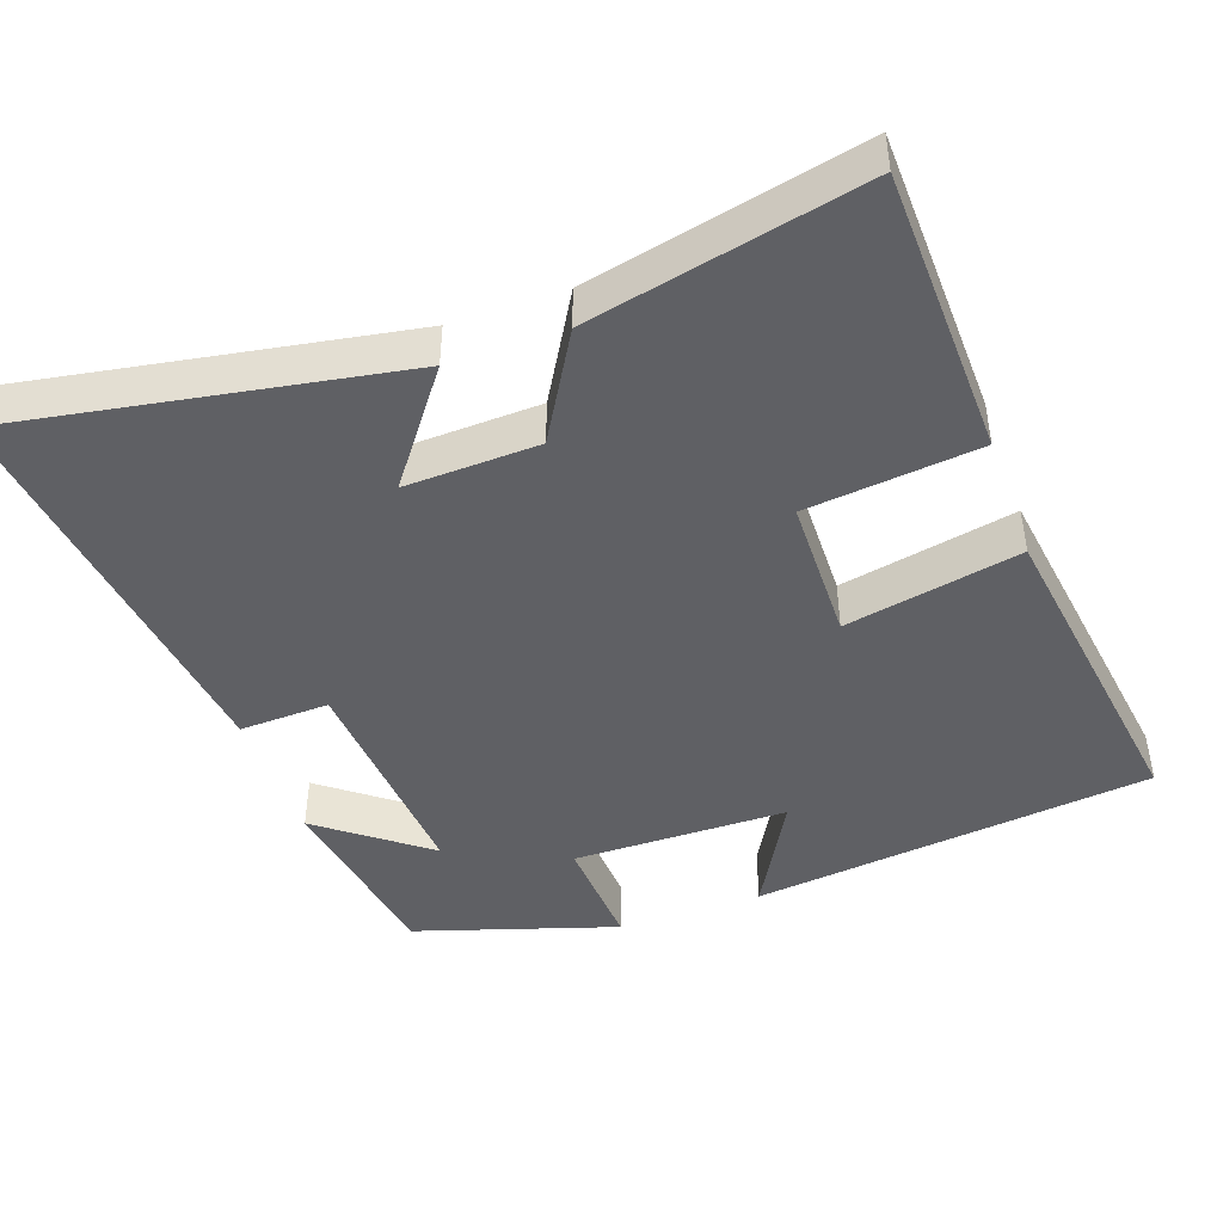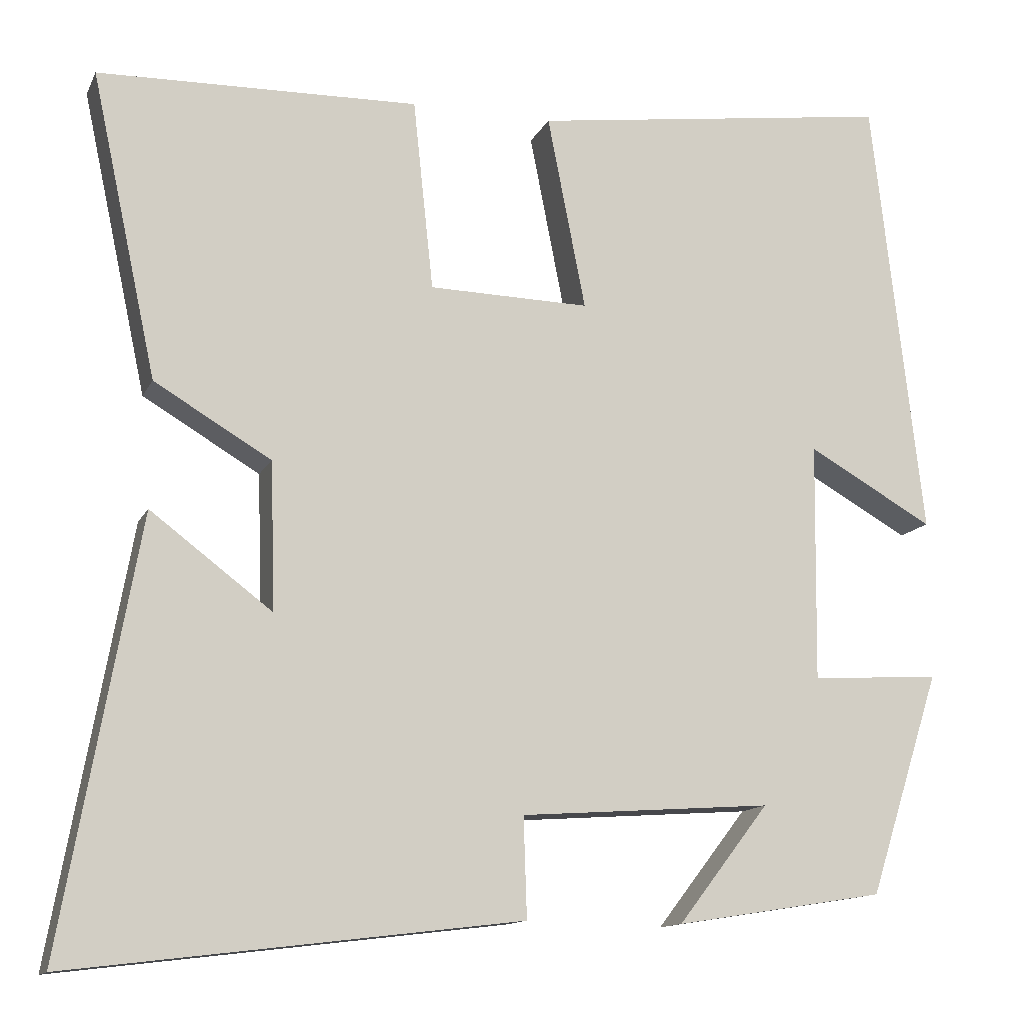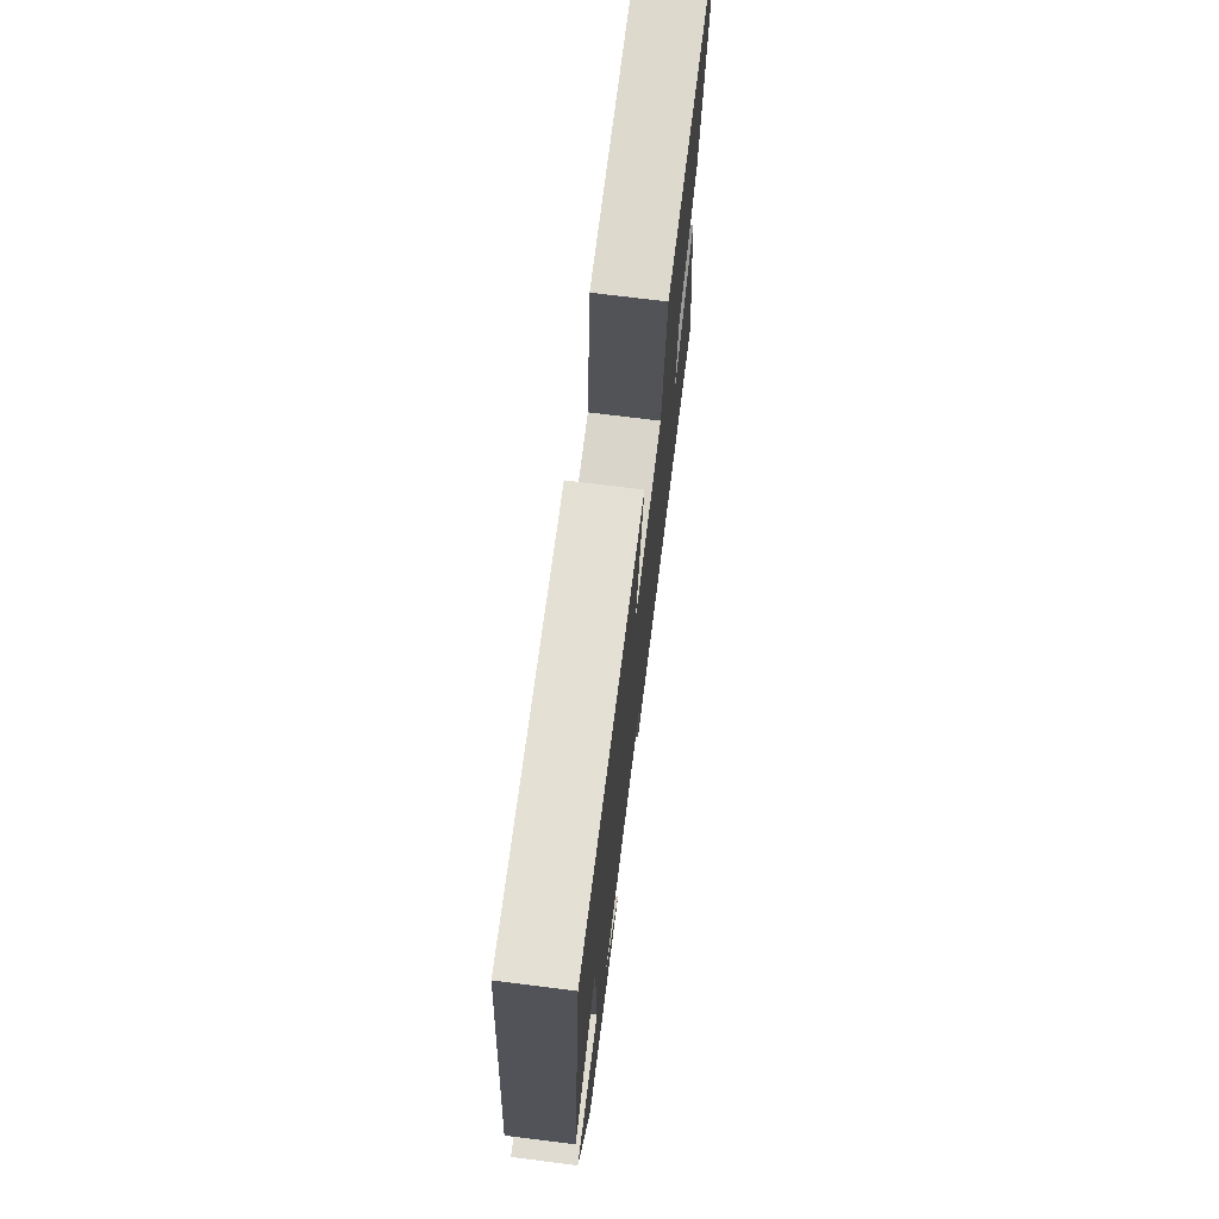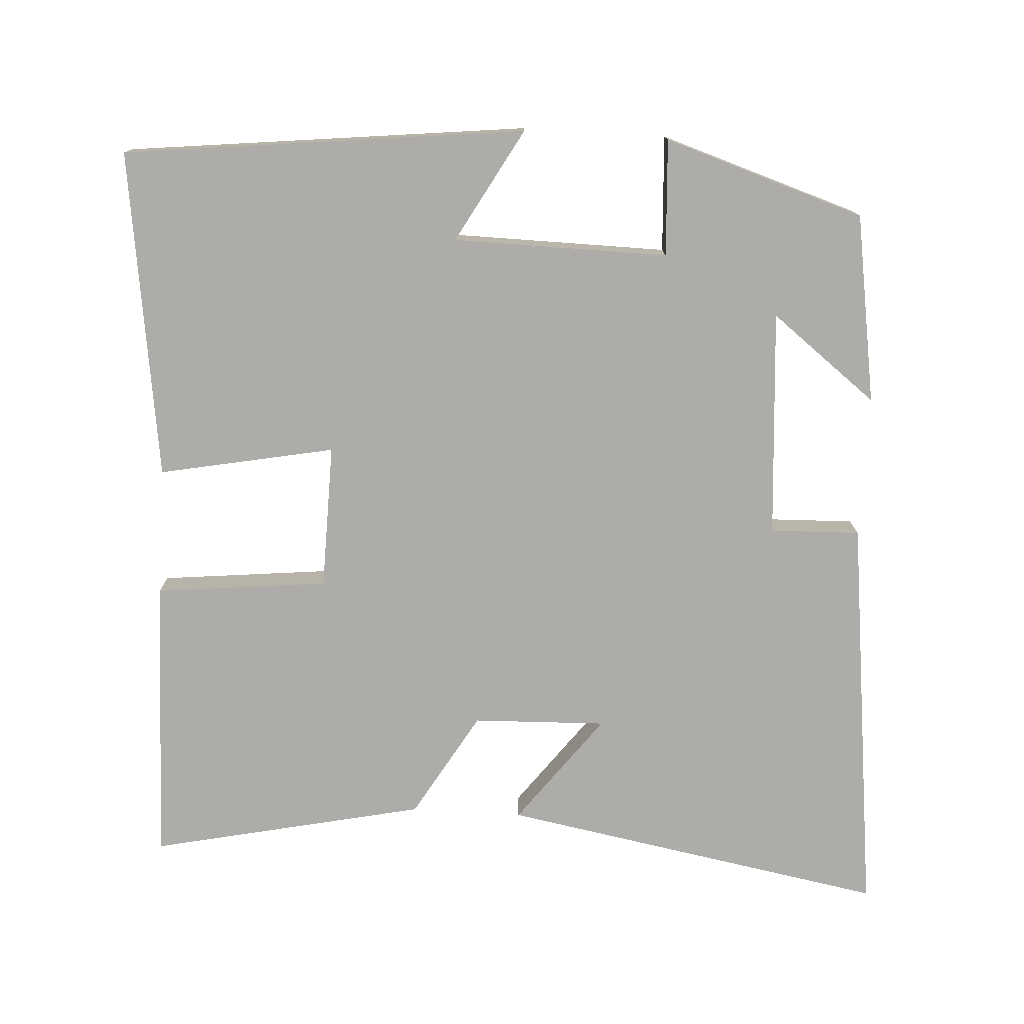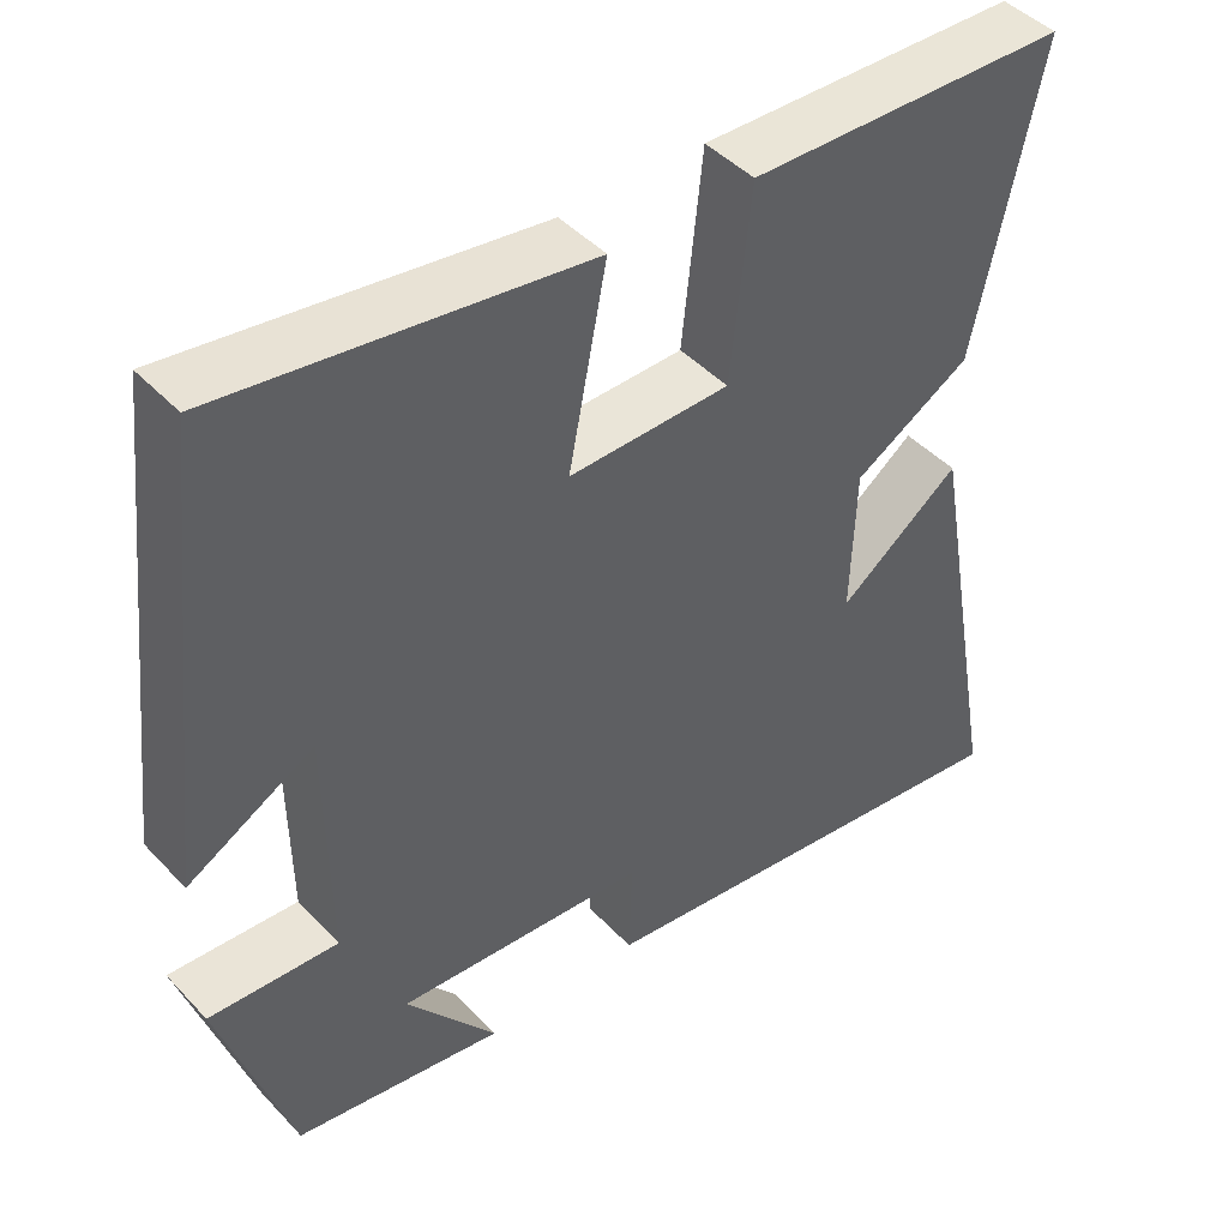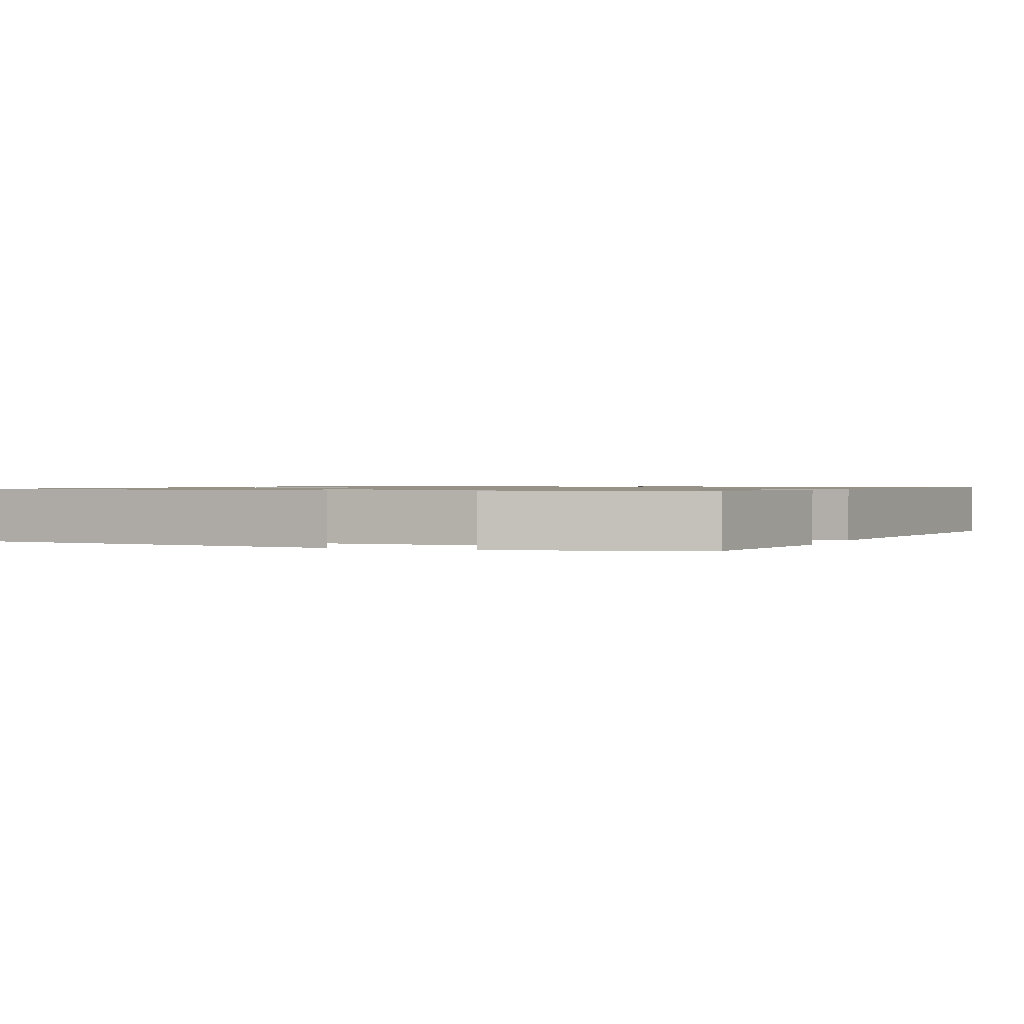
<metadata>
{"format":"obj","ext":"obj","renderer":"f3d","projection":"perspective","resolution":1024,"background":"white","views":[{"elev":-44.9,"azim":-70.3,"up":"+Y"},{"elev":-13.1,"azim":-18.0,"up":"+Z"},{"elev":73.5,"azim":97.1,"up":"+Z"},{"elev":-76.6,"azim":86.6,"up":"+Y"},{"elev":44.8,"azim":140.2,"up":"+Z"},{"elev":1.0,"azim":112.6,"up":"+Y"}]}
</metadata>
<code>
v 0.438 0.07 0.562
v 0.5 0.07 0.013
v 0.345 0.07 0.1
v 0.341 0.07 -0.194
v 0.5 0.07 -0.185
v 0.412 0.07 -0.459
v 0.154 0.07 -0.5
v 0.266 0.07 -0.355
v -0.044 0.07 -0.377
v -0.04 0.07 -0.5
v -0.594 0.07 -0.567
v -0.5 0.07 -0.039
v -0.35 0.07 -0.152
v -0.356 0.07 0.03
v -0.5 0.07 0.115
v -0.581 0.07 0.49
v -0.186 0.07 0.5
v -0.161 0.07 0.264
v 0.037 0.07 0.26
v -0.01 0.07 0.5
v 0.438 0 0.562
v 0.5 0 0.013
v 0.345 0 0.1
v 0.341 0 -0.194
v 0.5 0 -0.185
v 0.412 0 -0.459
v 0.154 0 -0.5
v 0.266 0 -0.355
v -0.044 0 -0.377
v -0.04 0 -0.5
v -0.594 0 -0.567
v -0.5 0 -0.039
v -0.35 0 -0.152
v -0.356 0 0.03
v -0.5 0 0.115
v -0.581 0 0.49
v -0.186 0 0.5
v -0.161 0 0.264
v 0.037 0 0.26
v -0.01 0 0.5
f 19 20 1
f 15 16 17 18
f 14 15 18 19
f 13 14 19
f 10 11 12 13
f 9 10 13
f 8 9 13 19
f 5 6 7 8
f 4 5 8
f 3 4 8 19
f 1 2 3
f 1 3 19
f 21 40 39
f 38 37 36 35
f 39 38 35 34
f 39 34 33
f 33 32 31 30
f 33 30 29
f 39 33 29 28
f 28 27 26 25
f 28 25 24
f 39 28 24 23
f 23 22 21
f 39 23 21
f 1 21 22 2
f 2 22 23 3
f 3 23 24 4
f 4 24 25 5
f 5 25 26 6
f 6 26 27 7
f 7 27 28 8
f 8 28 29 9
f 9 29 30 10
f 10 30 31 11
f 11 31 32 12
f 12 32 33 13
f 13 33 34 14
f 14 34 35 15
f 15 35 36 16
f 16 36 37 17
f 17 37 38 18
f 18 38 39 19
f 19 39 40 20
f 20 40 21 1

</code>
